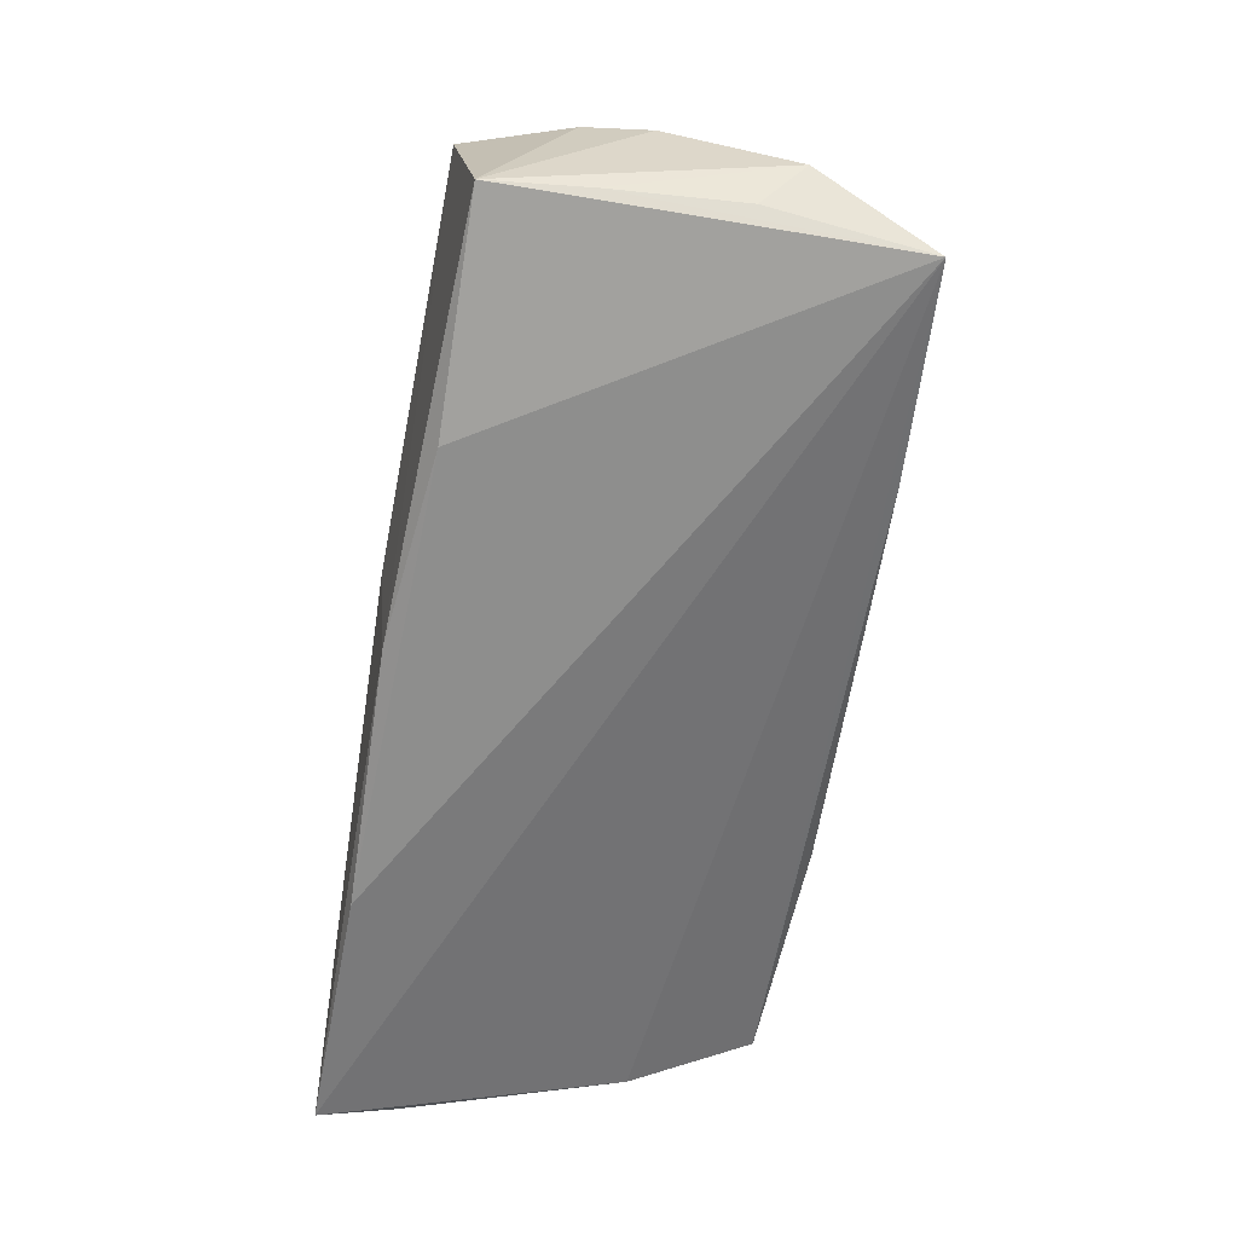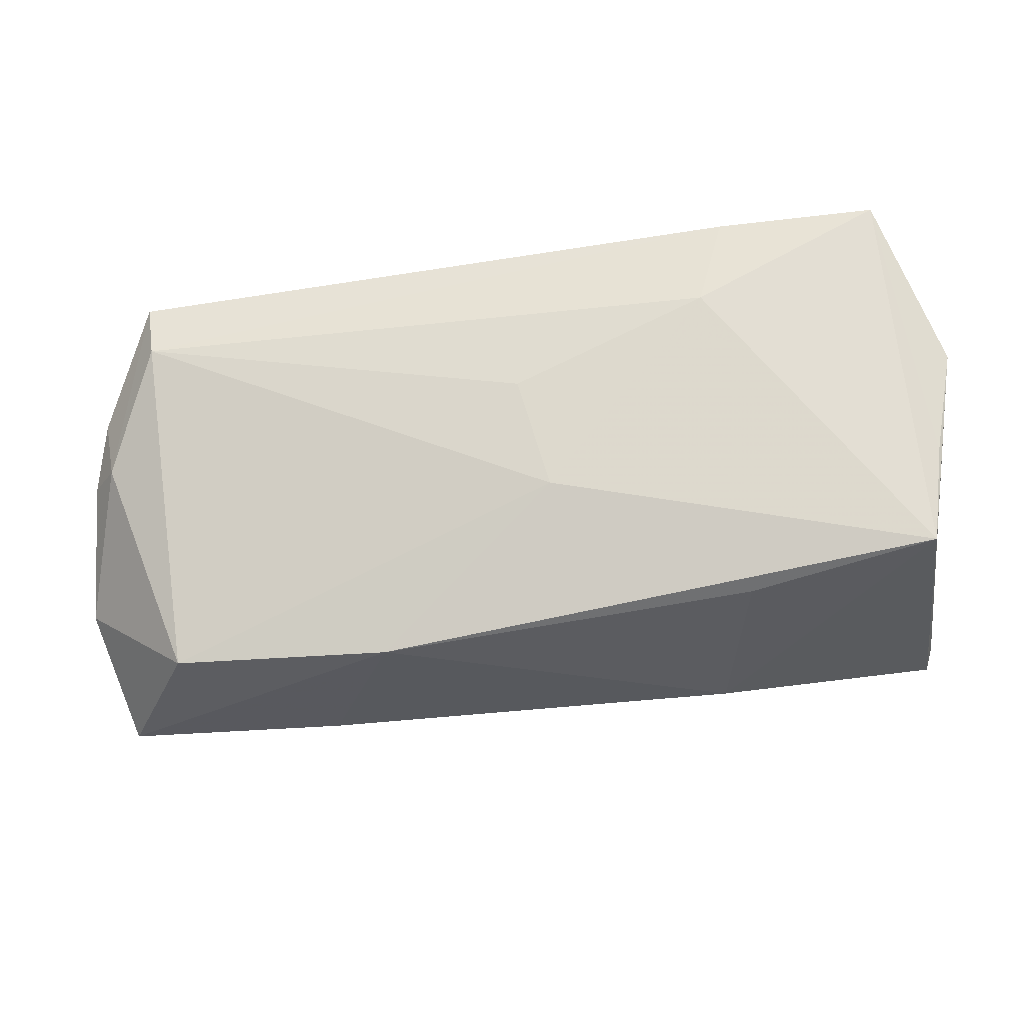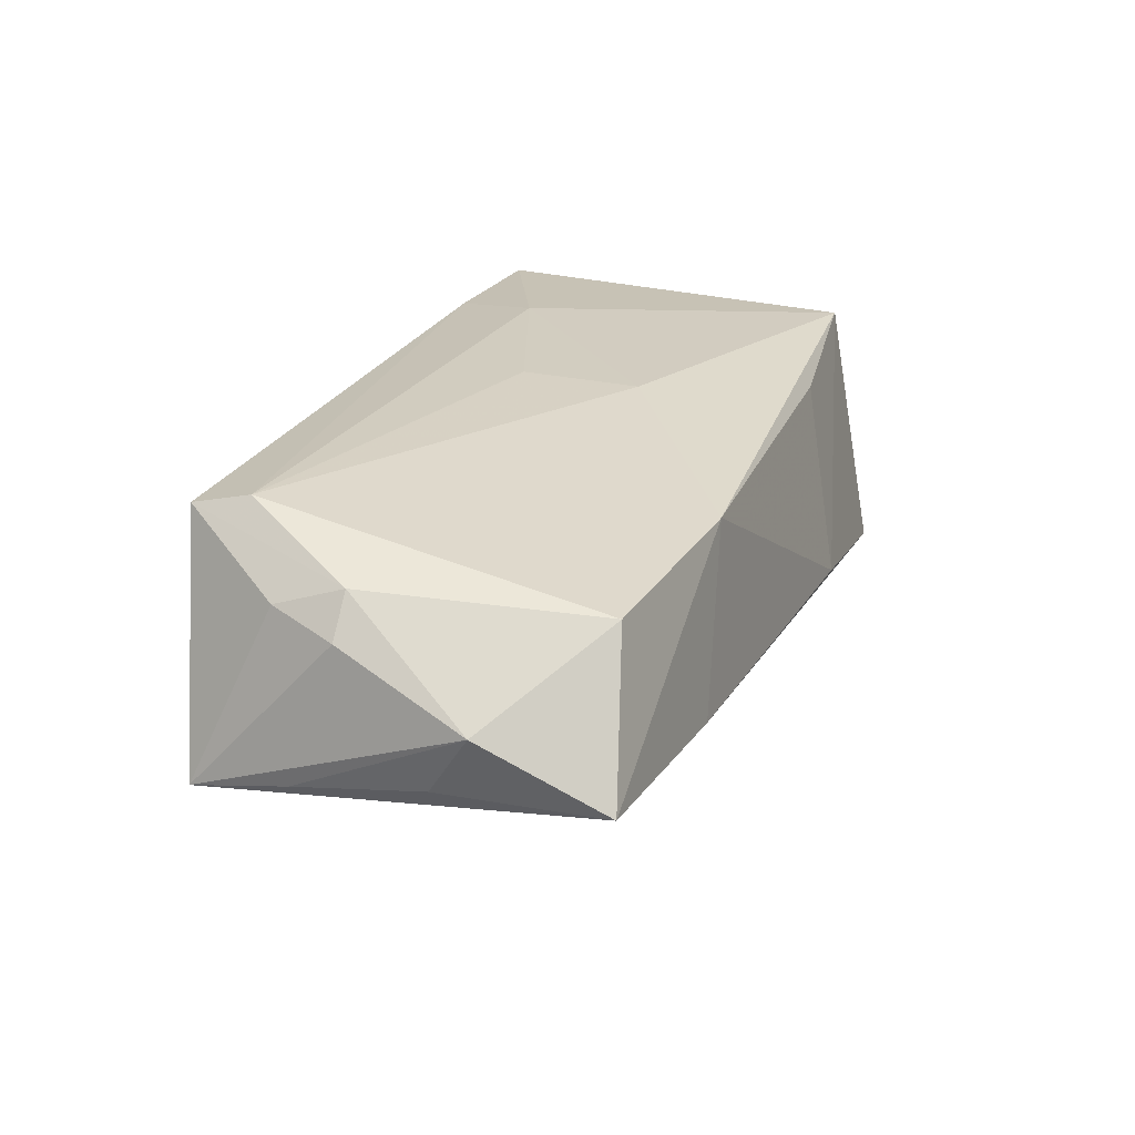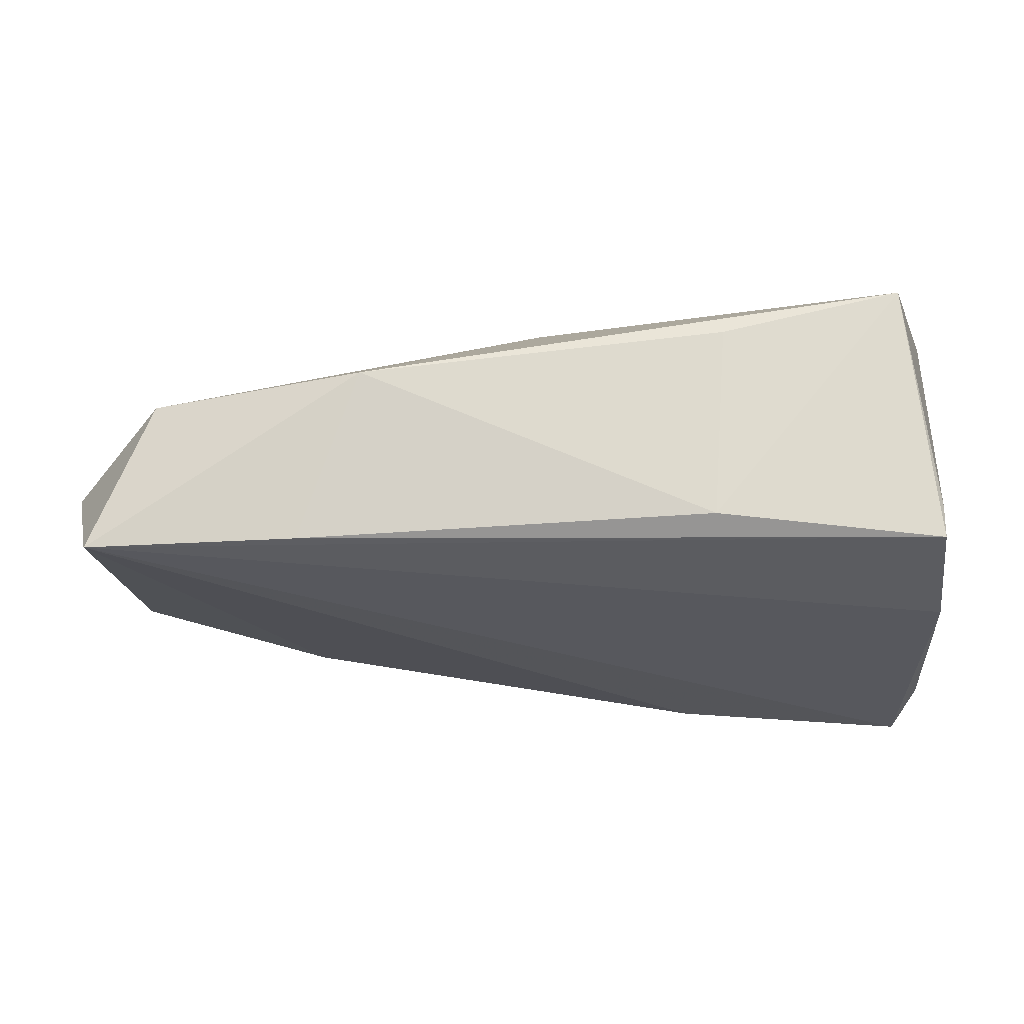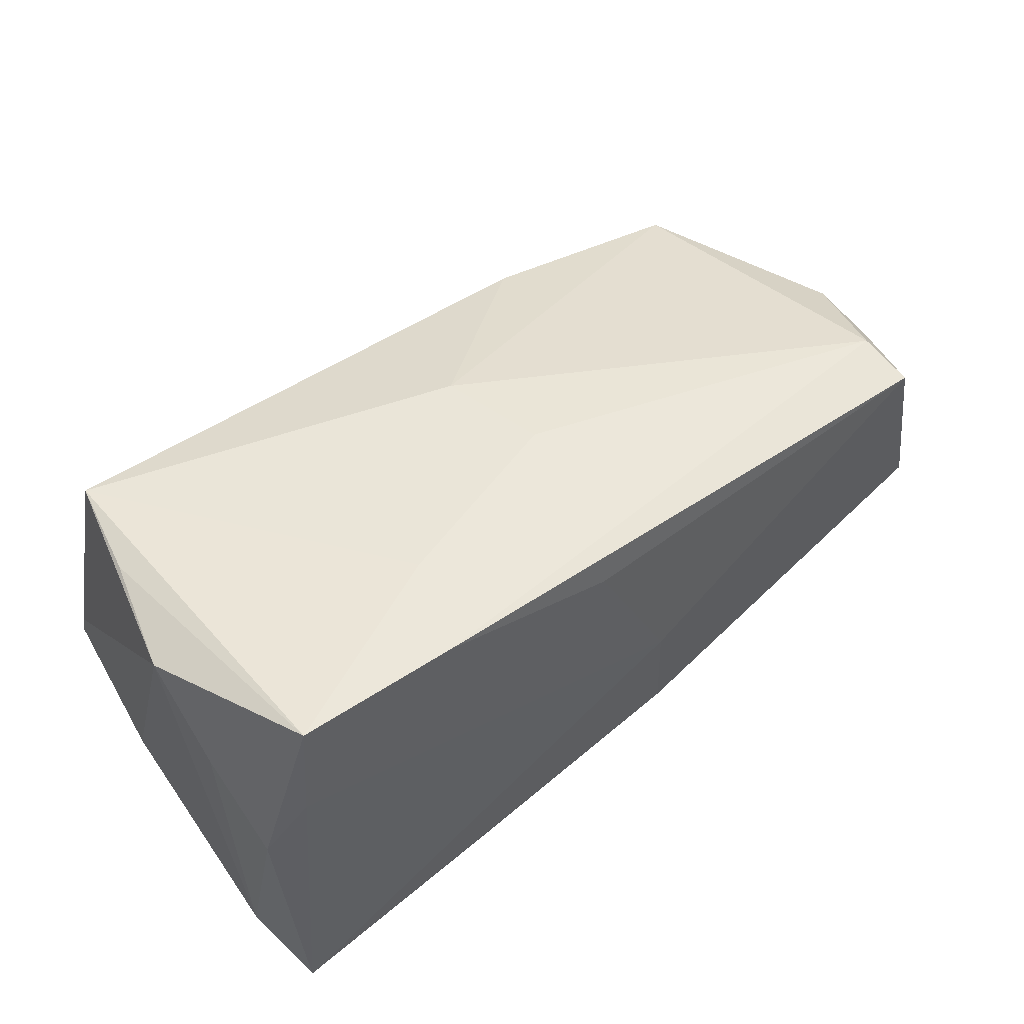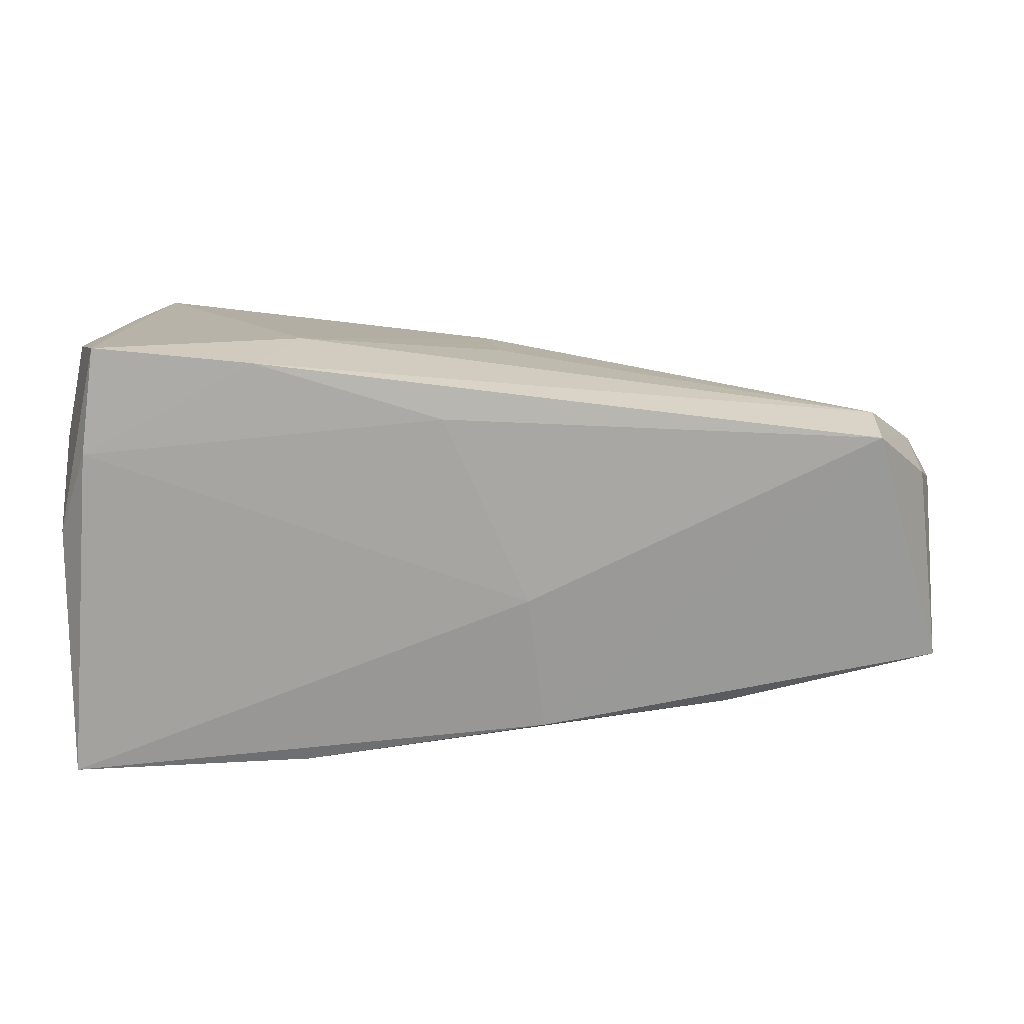
<metadata>
{"format":"obj","ext":"obj","renderer":"f3d","projection":"perspective","resolution":1024,"background":"white","views":[{"elev":-57.2,"azim":-98.6,"up":"+Y"},{"elev":63.3,"azim":-5.1,"up":"+Y"},{"elev":17.2,"azim":-69.4,"up":"+Y"},{"elev":-9.8,"azim":2.6,"up":"+Y"},{"elev":53.5,"azim":141.9,"up":"+Y"},{"elev":17.0,"azim":-176.2,"up":"+Y"}]}
</metadata>
<code>
v -0.064 -0.002467 0.01407
v 0.04964 0.001304 -0.02068
v -0.05303 0.01724 -0.01515
v -0.06242 0.005188 -0.001403
v -0.05954 0.01029 -0.001122
v -0.06195 -0.009685 0.008729
v -0.002444 0.02051 0.01085
v -0.0325 -0.01003 0.02949
v -0.005294 0.02189 -0.003122
v 0.02 -0.007391 0.03053
v -0.01242 -0.02295 -0.02288
v 0.05087 0.02143 -0.00244
v 0.05087 -0.02585 -0.01491
v -0.062 -0.01148 -0.007328
v 0.04849 -0.01026 0.02841
v 0.04695 0.02237 0.01143
v 0.04854 -0.006172 0.02697
v 0.05014 -0.01774 0.01266
v -0.05962 -0.01081 0.02832
v -0.06177 -0.01318 -0.01942
v 0.04428 0.02243 0.02389
v -0.02487 0.01153 0.02836
v -0.0356 -0.02021 -0.01972
v 0.02359 0.02425 -0.02348
v 0.04359 0.0258 -0.02331
v -0.01047 -0.005664 -0.02427
v 0.0506 0.01154 -0.01177
v -0.06052 0.007961 -0.009277
v 0.01823 -0.02853 -0.02297
v 0.04525 0.01243 -0.02427
v -0.05149 0.007659 0.02593
v 0.0487 -0.03047 -0.02427
v 0.01942 0.02503 -0.01211
v 0.02151 0.01679 0.02644
v -0.05349 0.01582 -0.02231
v 0.000156 0.0176 -0.02378
f 6 19 1
f 28 35 20
f 15 21 10
f 10 8 15
f 19 18 15
f 15 8 19
f 23 19 20
f 23 29 19
f 32 18 19
f 19 29 32
f 13 18 32
f 32 2 13
f 20 19 14
f 19 6 14
f 1 20 14
f 14 6 1
f 4 20 1
f 4 28 20
f 33 21 25
f 21 33 7
f 7 33 9
f 12 15 18
f 12 18 13
f 11 23 20
f 29 23 11
f 20 35 11
f 35 26 11
f 11 32 29
f 11 26 32
f 36 26 35
f 32 26 30
f 25 2 30
f 2 32 30
f 26 36 30
f 35 28 5
f 28 4 5
f 5 4 1
f 24 33 25
f 24 36 35
f 25 30 24
f 24 30 36
f 13 2 27
f 27 12 13
f 27 2 25
f 25 12 27
f 21 15 17
f 17 12 21
f 15 12 17
f 25 21 16
f 16 12 25
f 21 12 16
f 22 8 10
f 19 8 22
f 21 7 22
f 35 5 3
f 3 7 9
f 9 33 3
f 3 24 35
f 33 24 3
f 10 21 34
f 34 22 10
f 21 22 34
f 19 22 31
f 1 19 31
f 31 5 1
f 31 3 5
f 31 22 7
f 7 3 31

</code>
